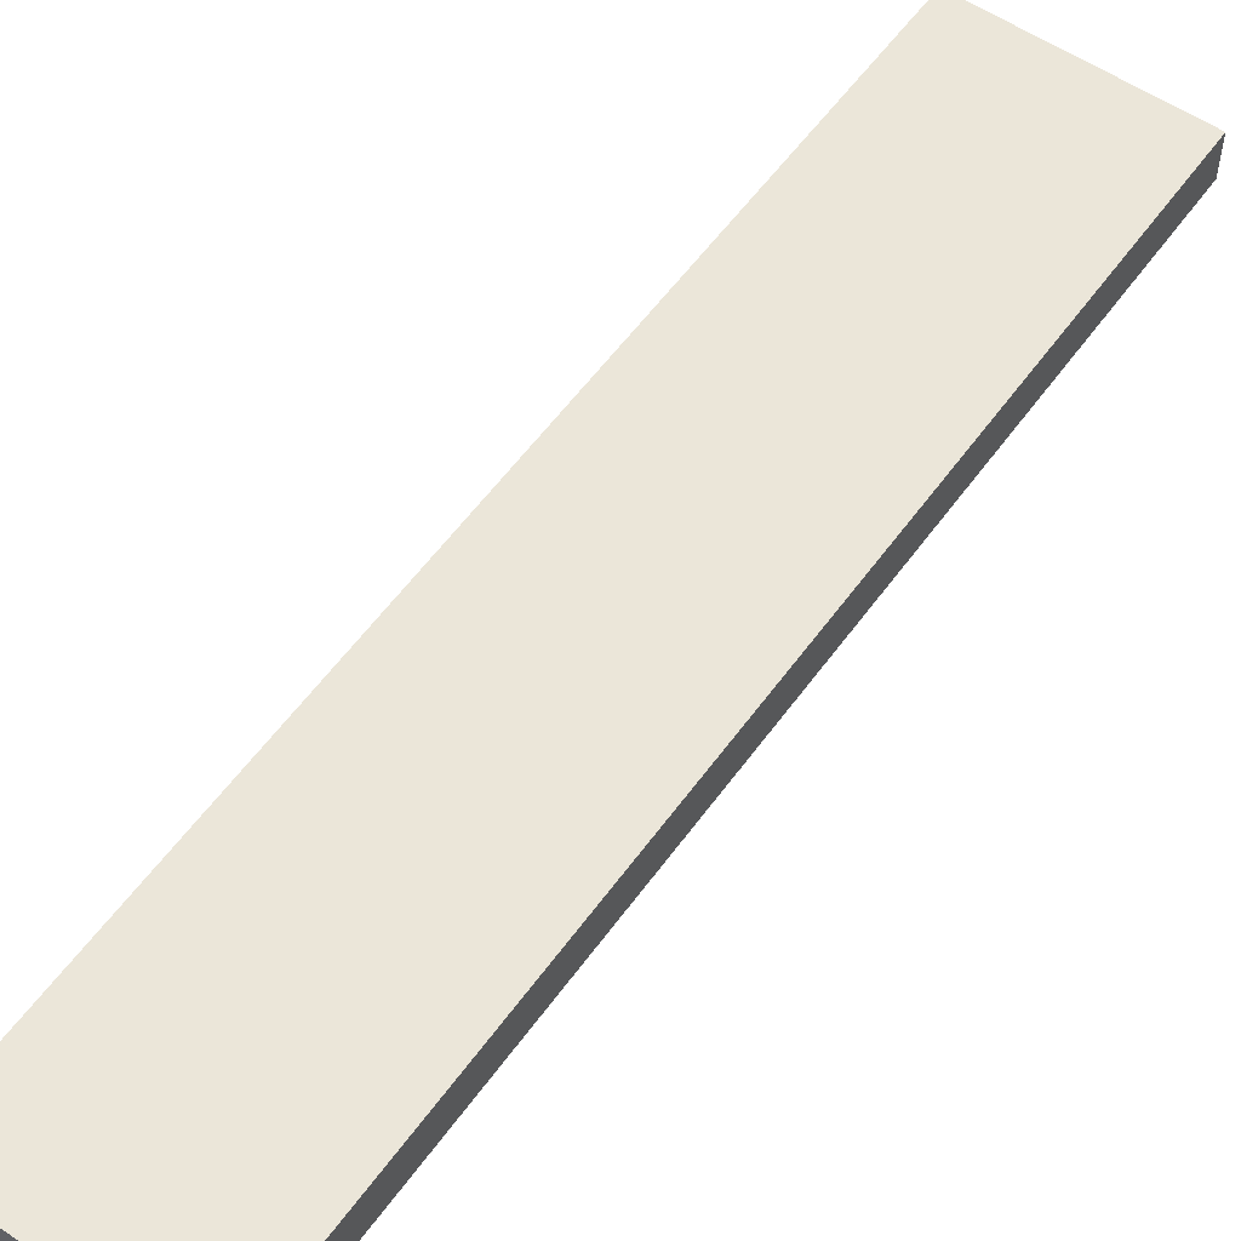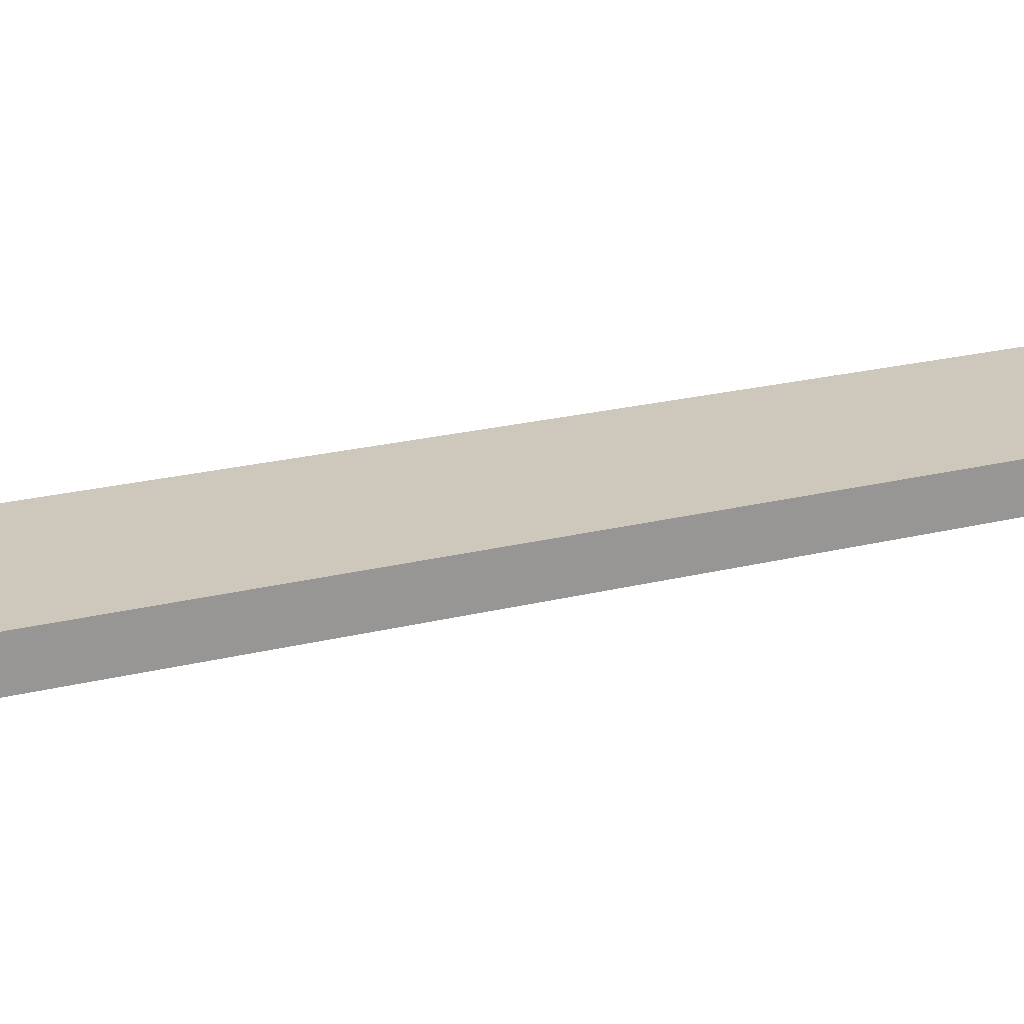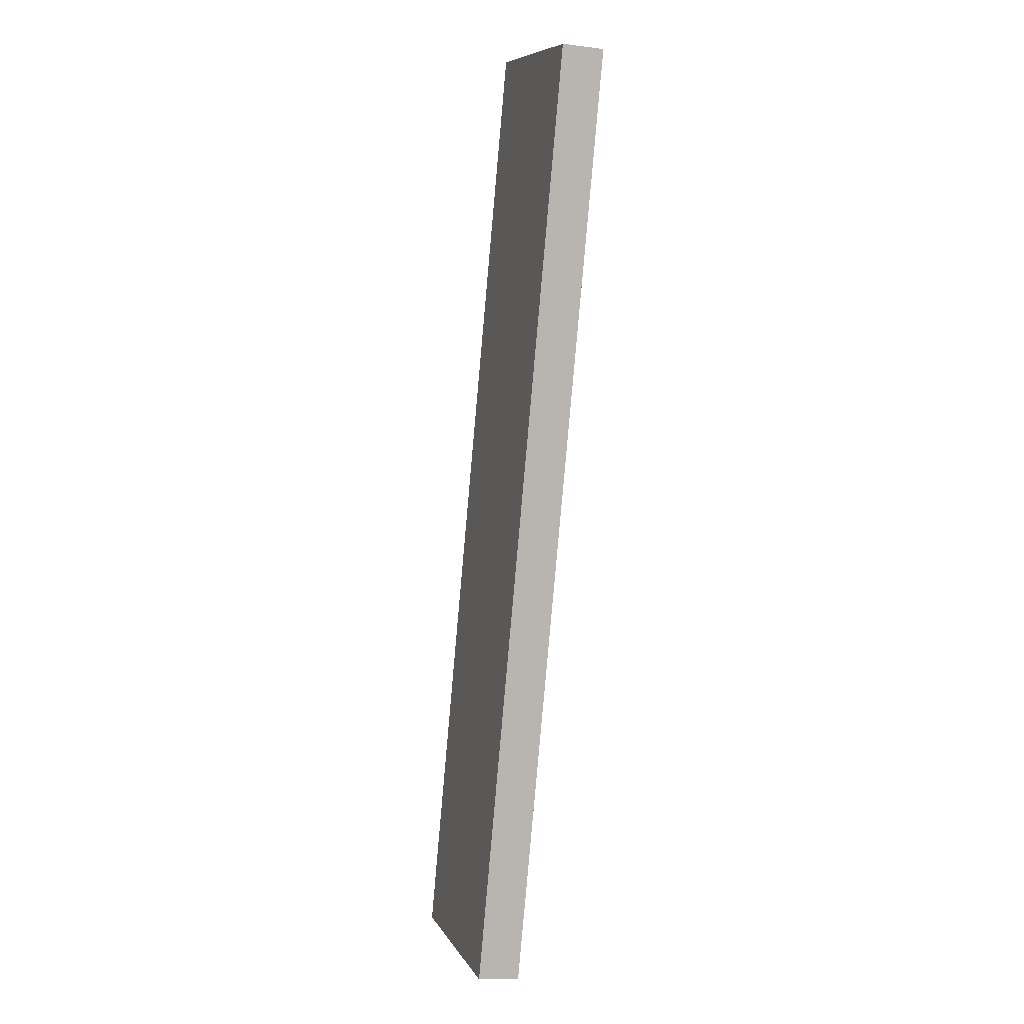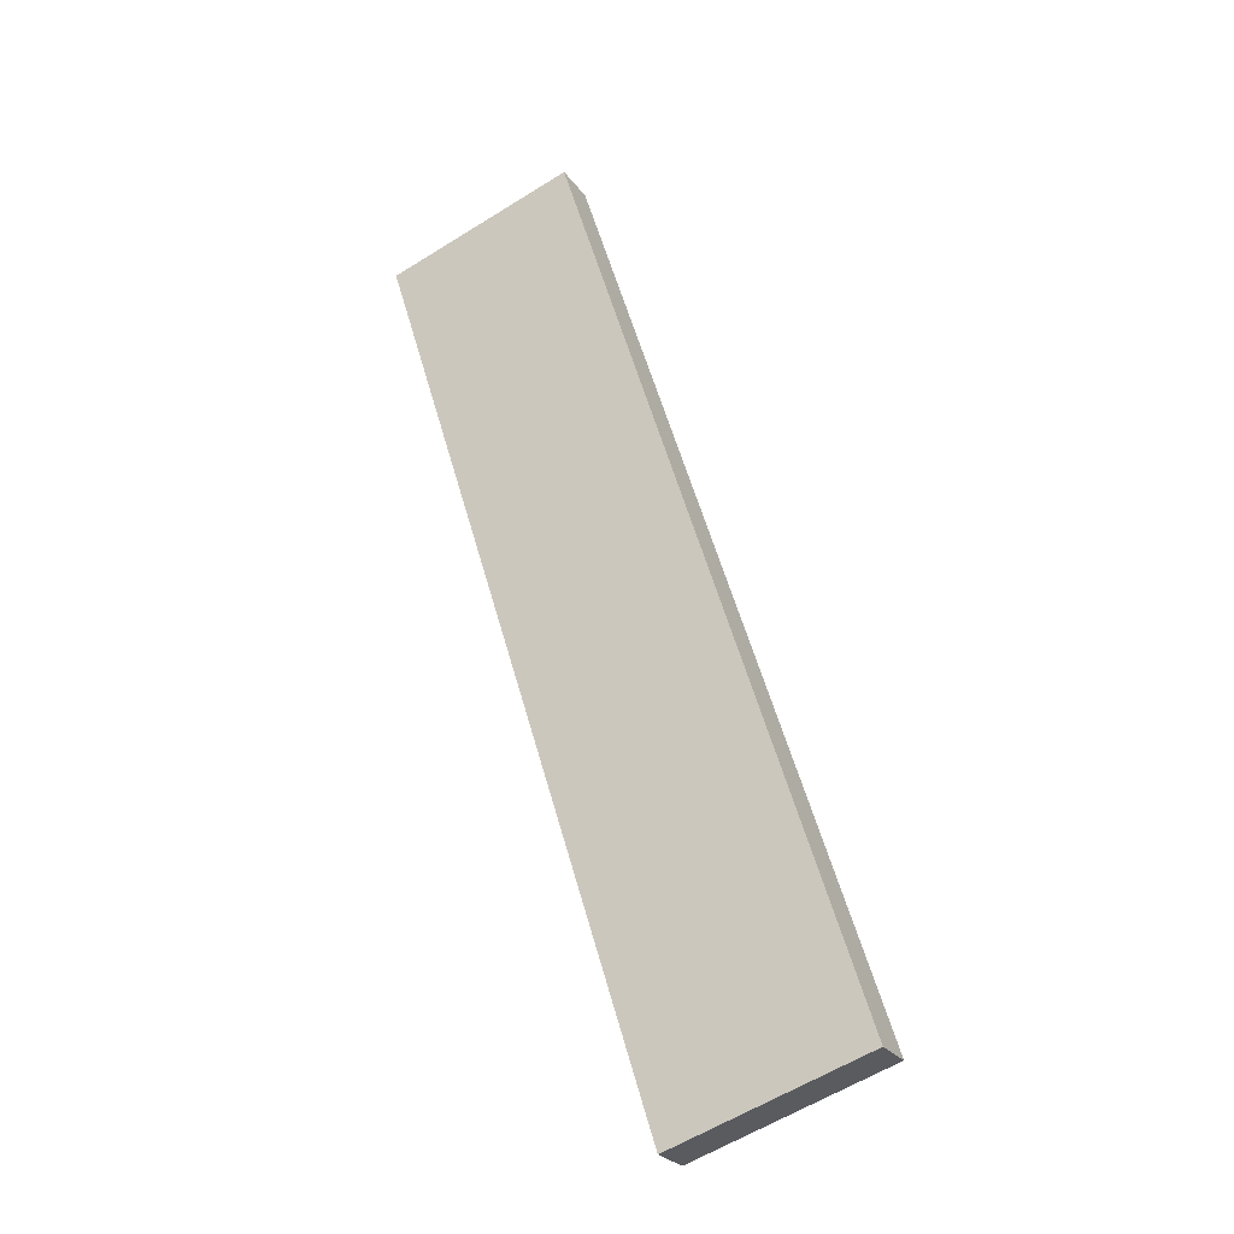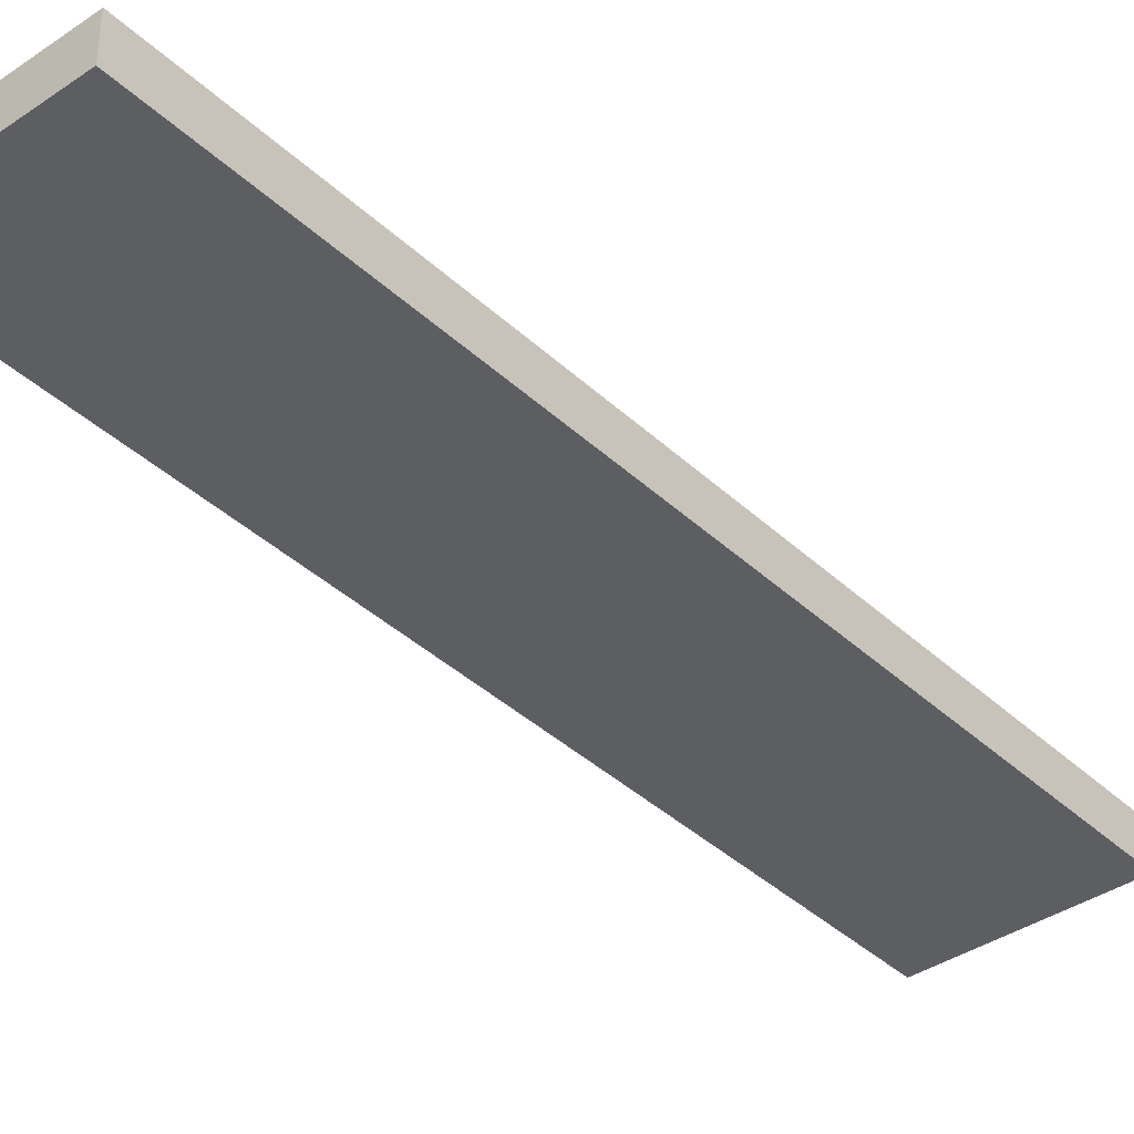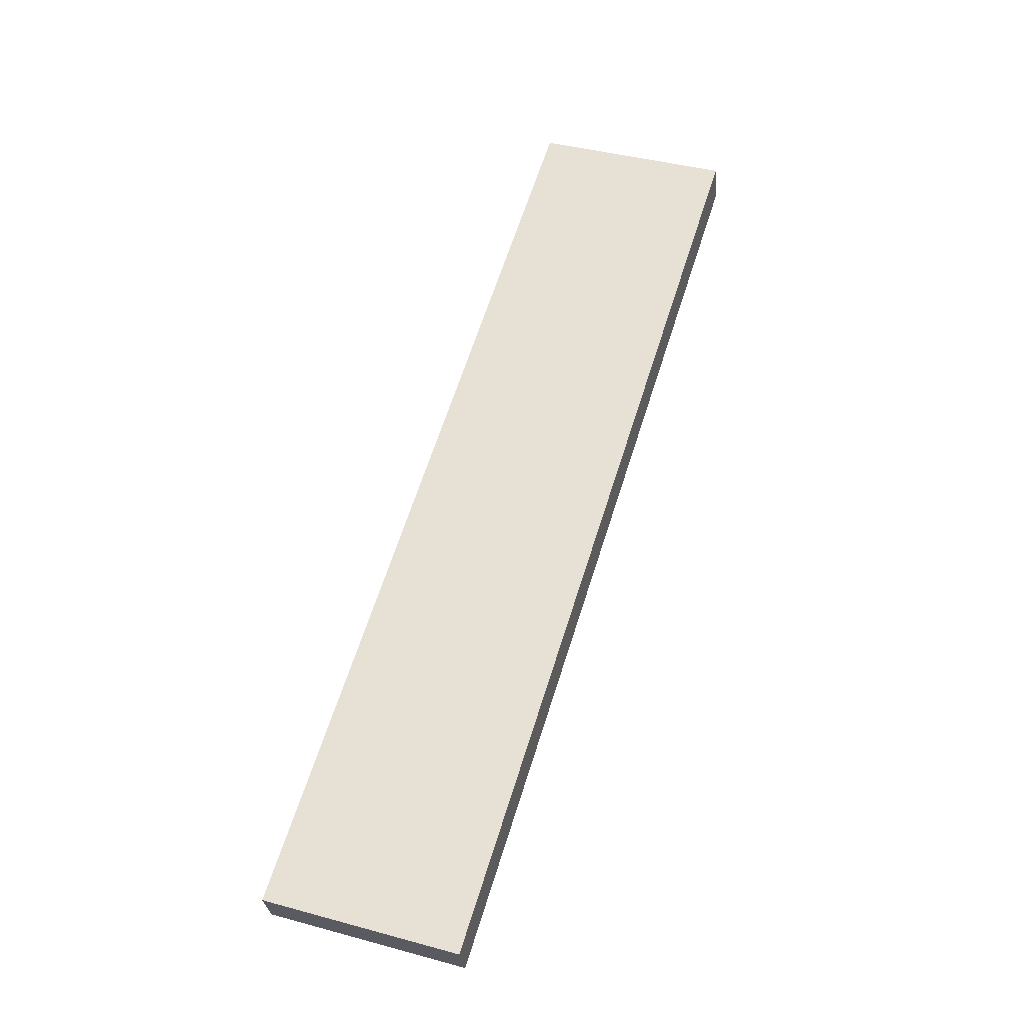
<metadata>
{"format":"obj","ext":"obj","renderer":"f3d","projection":"perspective","resolution":1024,"background":"white","views":[{"elev":56.3,"azim":-127.4,"up":"+Y"},{"elev":21.8,"azim":83.5,"up":"+Y"},{"elev":-10.6,"azim":72.8,"up":"+Z"},{"elev":-26.4,"azim":-152.0,"up":"+Z"},{"elev":-38.6,"azim":58.0,"up":"+Y"},{"elev":-30.0,"azim":6.3,"up":"+Z"}]}
</metadata>
<code>
v  0 0.539 3.3e-17
v  6.054 0.539 10.83
v  2.428 0.539 -0.76
v  3.626 0.539 11.59
v  6.054 -6.63e-16 10.83
v  2.428 4.654e-17 -0.76
v  0 0 0
v  3.626 -7.096e-16 11.59
g defaultobject
f 1 2 3
f 2 1 4
f 5 3 2
f 3 5 6
f 6 1 3
f 1 6 7
f 7 4 1
f 4 7 8
f 8 2 4
f 2 8 5
f 5 7 6
f 7 5 8

</code>
